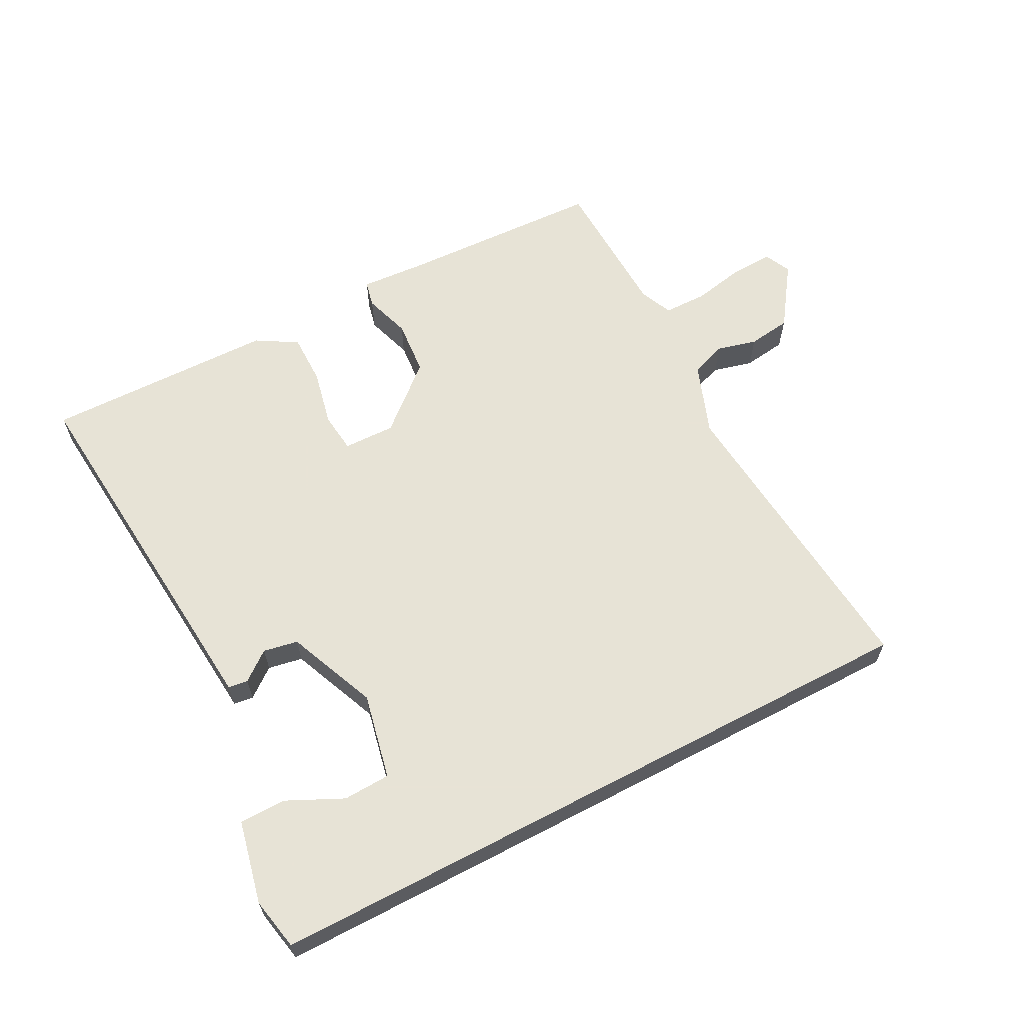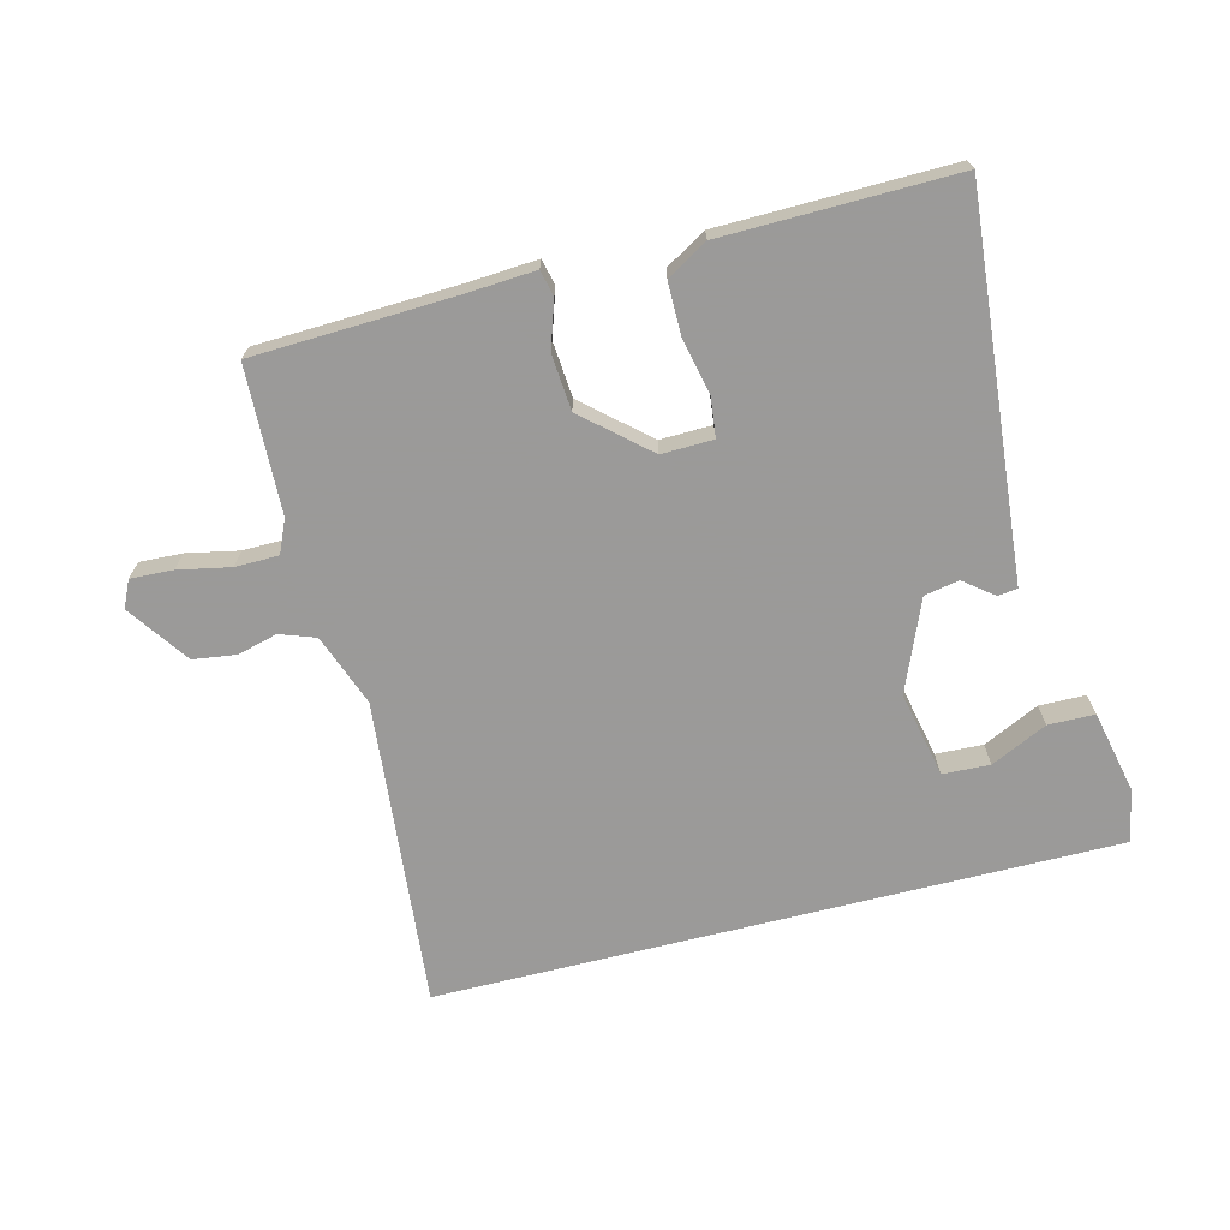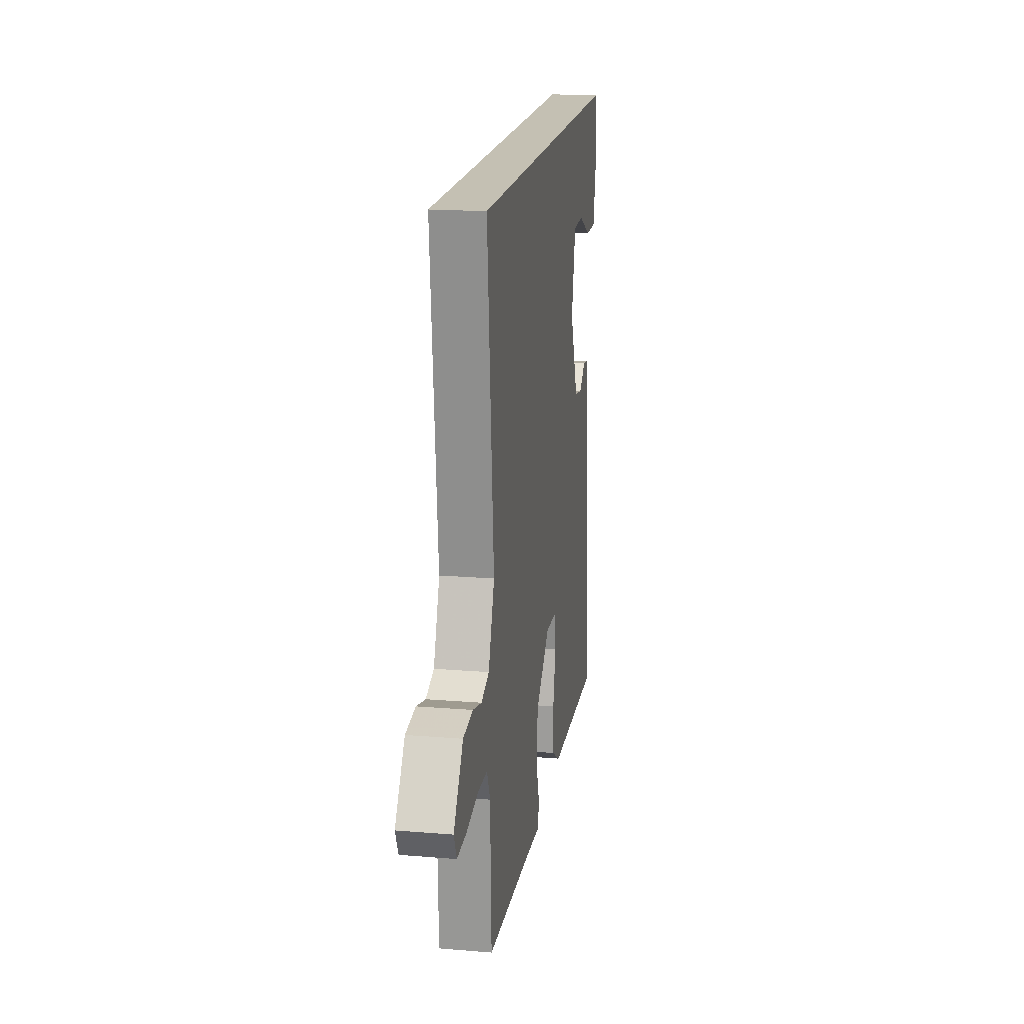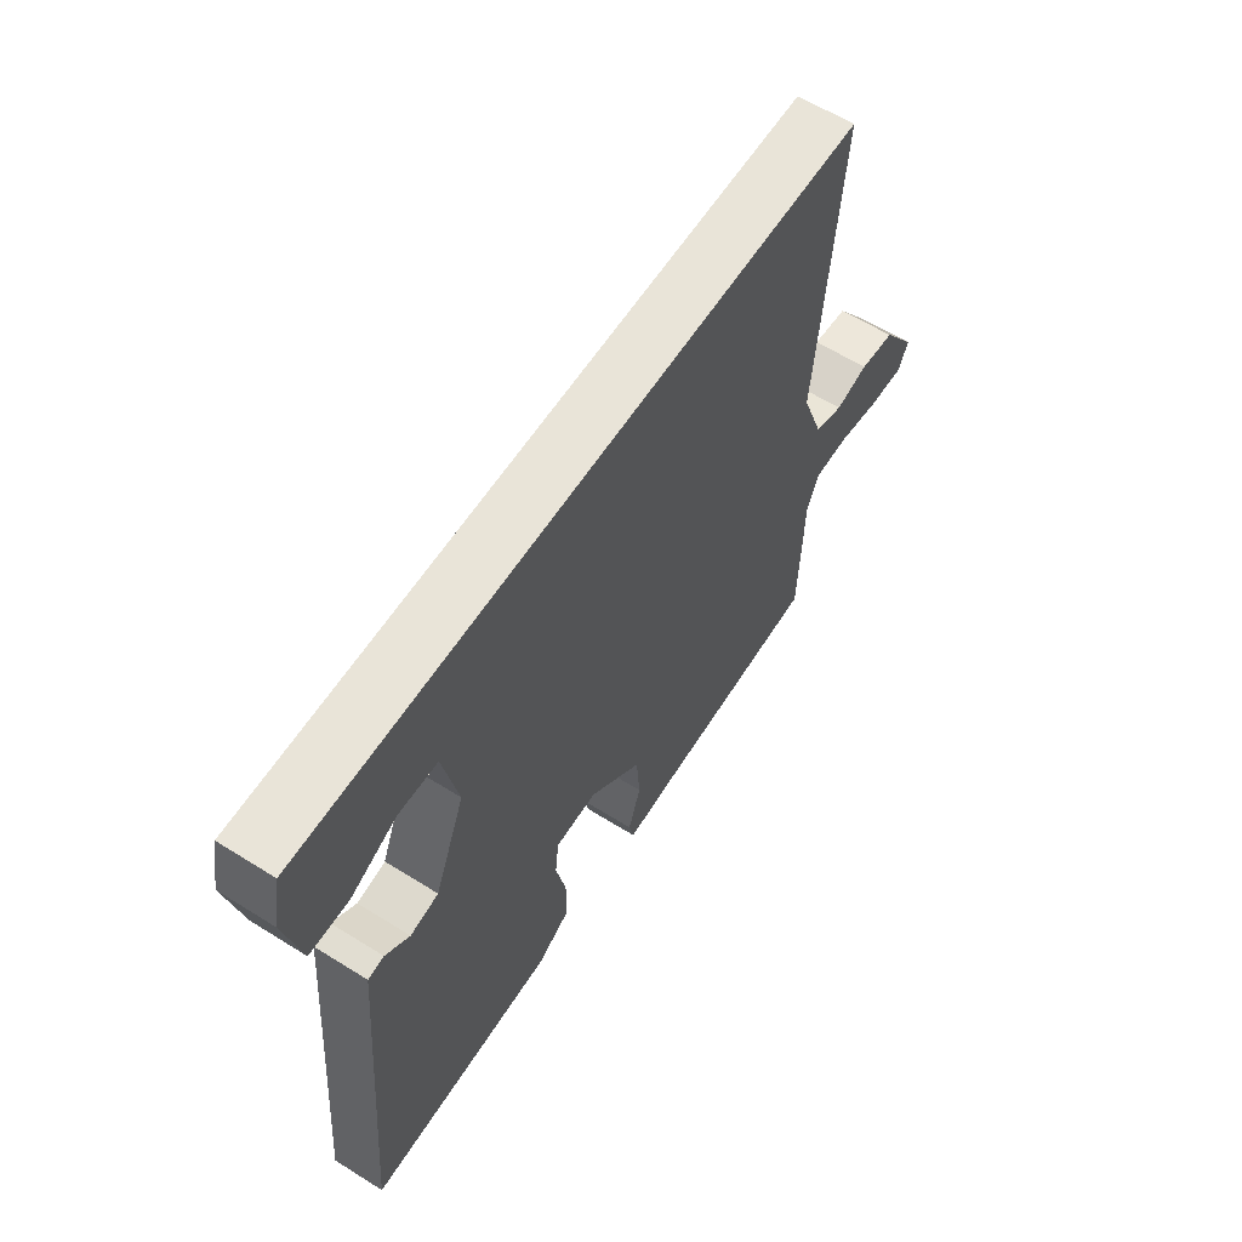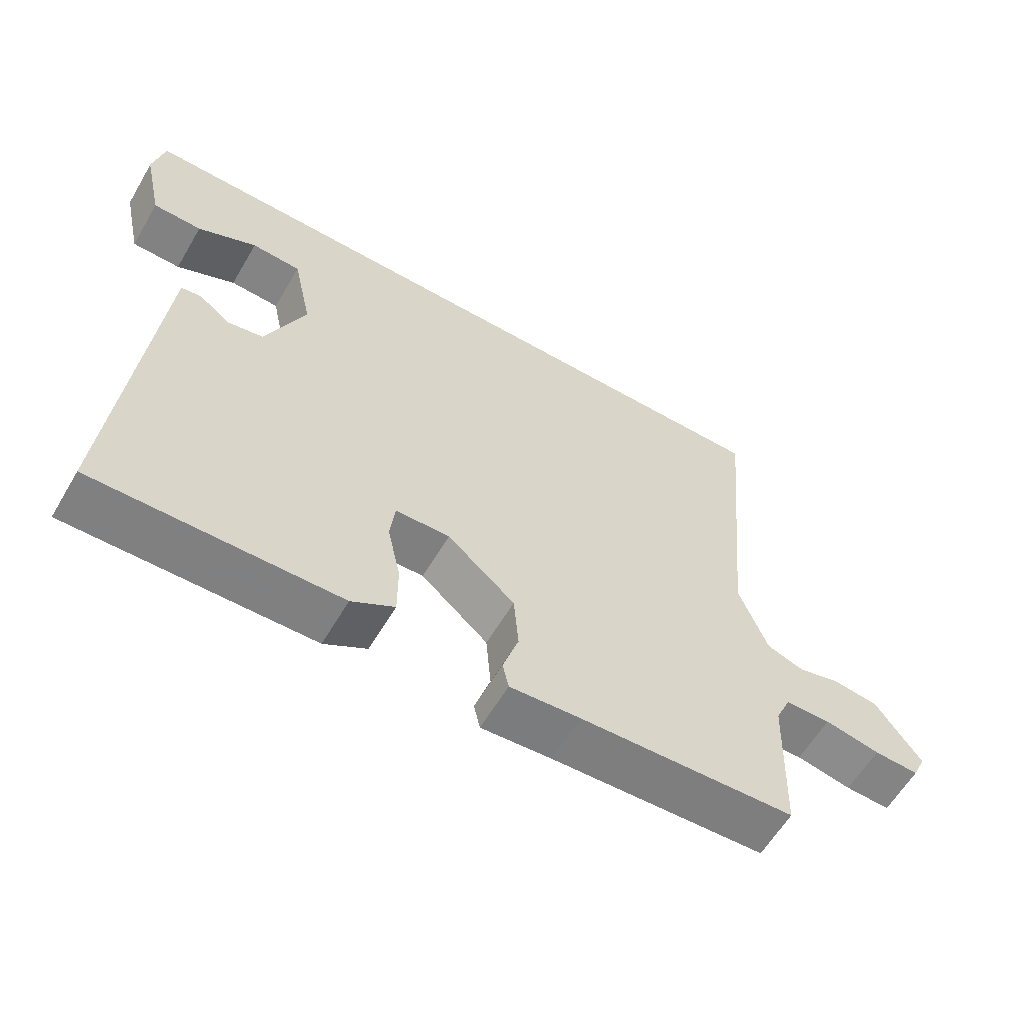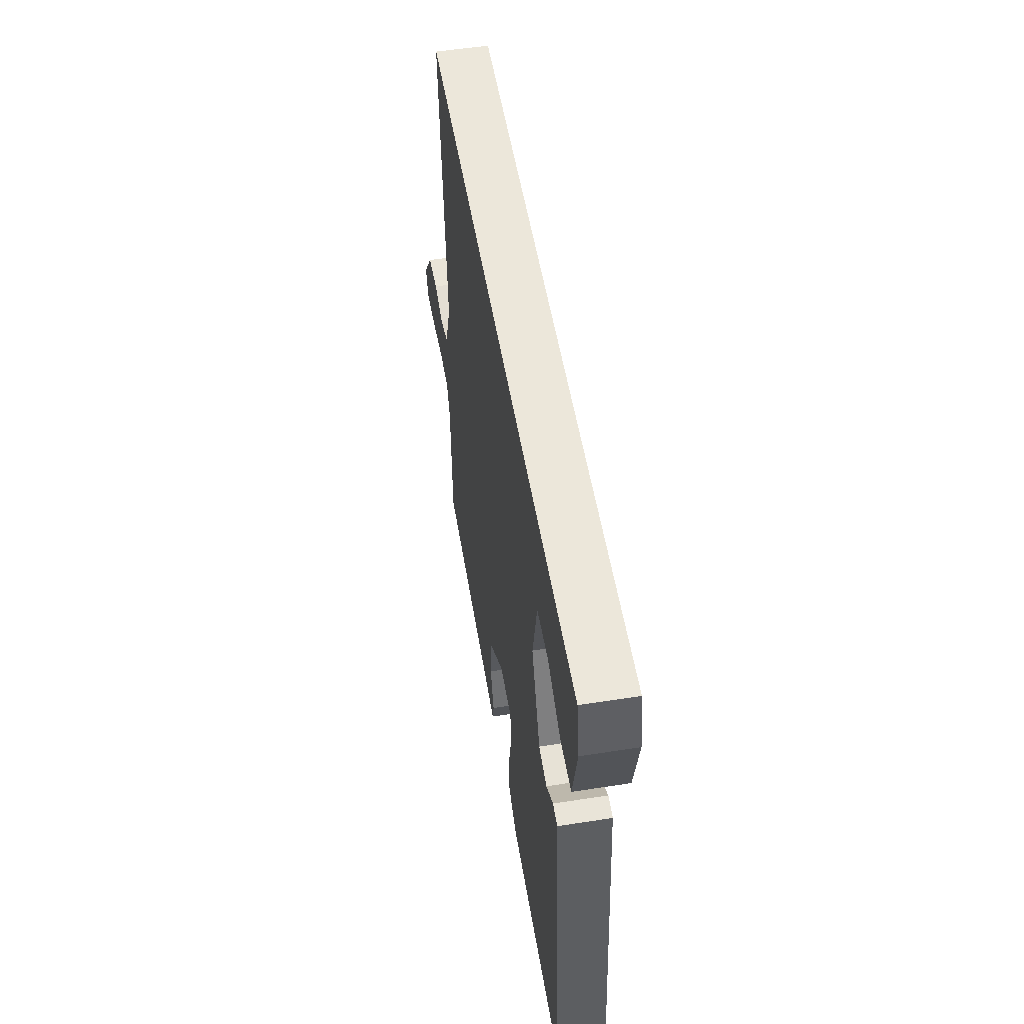
<metadata>
{"format":"obj","ext":"obj","renderer":"f3d","projection":"perspective","resolution":1024,"background":"white","views":[{"elev":62.6,"azim":-27.7,"up":"+Y"},{"elev":-69.5,"azim":-165.9,"up":"+Y"},{"elev":18.0,"azim":99.1,"up":"+Z"},{"elev":60.5,"azim":-57.4,"up":"+Z"},{"elev":-60.4,"azim":-30.4,"up":"+Z"},{"elev":53.4,"azim":-99.5,"up":"+Z"}]}
</metadata>
<code>
v -0.499 0.07 -0.494
v -0.459 0.07 -0.044
v -0.448 0.07 0.082
v -0.418 0.07 0.086
v -0.373 0.07 0.051
v -0.32 0.07 0.061
v -0.263 0.07 0.199
v -0.291 0.07 0.33
v -0.363 0.07 0.333
v -0.449 0.07 0.292
v -0.52 0.07 0.293
v -0.548 0.07 0.42
v -0.532 0.07 0.5
v 0.505 0.07 0.5
v 0.461 0.07 0.028
v 0.502 0.07 -0.082
v 0.556 0.07 -0.101
v 0.617 0.07 -0.085
v 0.683 0.07 -0.094
v 0.748 0.07 -0.187
v 0.729 0.07 -0.228
v 0.664 0.07 -0.225
v 0.584 0.07 -0.209
v 0.518 0.07 -0.21
v 0.496 0.07 -0.26
v 0.488 0.07 -0.484
v 0.177 0.07 -0.497
v 0.075 0.07 -0.504
v 0.066 0.07 -0.464
v 0.089 0.07 -0.393
v 0.082 0.07 -0.308
v -0.016 0.07 -0.223
v -0.095 0.07 -0.225
v -0.102 0.07 -0.286
v -0.083 0.07 -0.373
v -0.083 0.07 -0.451
v -0.145 0.07 -0.488
v -0.499 0 -0.494
v -0.459 0 -0.044
v -0.448 0 0.082
v -0.418 0 0.086
v -0.373 0 0.051
v -0.32 0 0.061
v -0.263 0 0.199
v -0.291 0 0.33
v -0.363 0 0.333
v -0.449 0 0.292
v -0.52 0 0.293
v -0.548 0 0.42
v -0.532 0 0.5
v 0.505 0 0.5
v 0.461 0 0.028
v 0.502 0 -0.082
v 0.556 0 -0.101
v 0.617 0 -0.085
v 0.683 0 -0.094
v 0.748 0 -0.187
v 0.729 0 -0.228
v 0.664 0 -0.225
v 0.584 0 -0.209
v 0.518 0 -0.21
v 0.496 0 -0.26
v 0.488 0 -0.484
v 0.177 0 -0.497
v 0.075 0 -0.504
v 0.066 0 -0.464
v 0.089 0 -0.393
v 0.082 0 -0.308
v -0.016 0 -0.223
v -0.095 0 -0.225
v -0.102 0 -0.286
v -0.083 0 -0.373
v -0.083 0 -0.451
v -0.145 0 -0.488
f 34 35 36 37
f 33 34 37 1
f 27 28 29 30
f 25 26 27 30
f 24 25 30 31
f 20 21 22 23
f 20 23 24
f 17 18 19 20
f 16 17 20 24
f 15 16 24 31
f 9 10 11 12
f 8 9 12 13
f 2 3 4 5
f 33 1 2 5
f 32 33 5 6
f 8 13 14 15
f 7 8 15 31
f 6 7 31 32
f 74 73 72 71
f 38 74 71 70
f 67 66 65 64
f 67 64 63 62
f 68 67 62 61
f 60 59 58 57
f 61 60 57
f 57 56 55 54
f 61 57 54 53
f 68 61 53 52
f 49 48 47 46
f 50 49 46 45
f 42 41 40 39
f 42 39 38 70
f 43 42 70 69
f 52 51 50 45
f 68 52 45 44
f 69 68 44 43
f 1 38 39 2
f 2 39 40 3
f 3 40 41 4
f 4 41 42 5
f 5 42 43 6
f 6 43 44 7
f 7 44 45 8
f 8 45 46 9
f 9 46 47 10
f 10 47 48 11
f 11 48 49 12
f 12 49 50 13
f 13 50 51 14
f 14 51 52 15
f 15 52 53 16
f 16 53 54 17
f 17 54 55 18
f 18 55 56 19
f 19 56 57 20
f 20 57 58 21
f 21 58 59 22
f 22 59 60 23
f 23 60 61 24
f 24 61 62 25
f 25 62 63 26
f 26 63 64 27
f 27 64 65 28
f 28 65 66 29
f 29 66 67 30
f 30 67 68 31
f 31 68 69 32
f 32 69 70 33
f 33 70 71 34
f 34 71 72 35
f 35 72 73 36
f 36 73 74 37
f 37 74 38 1

</code>
